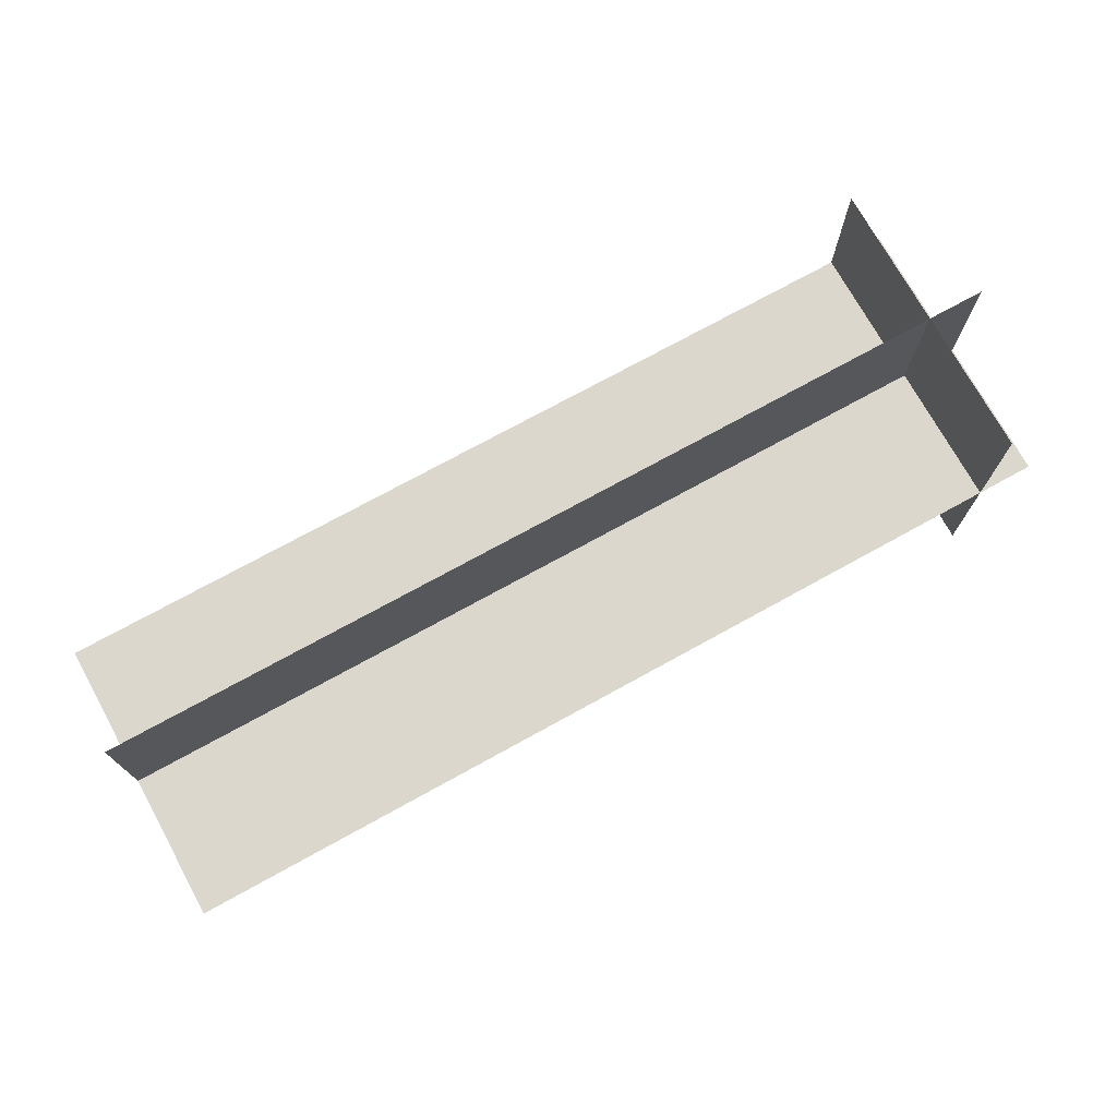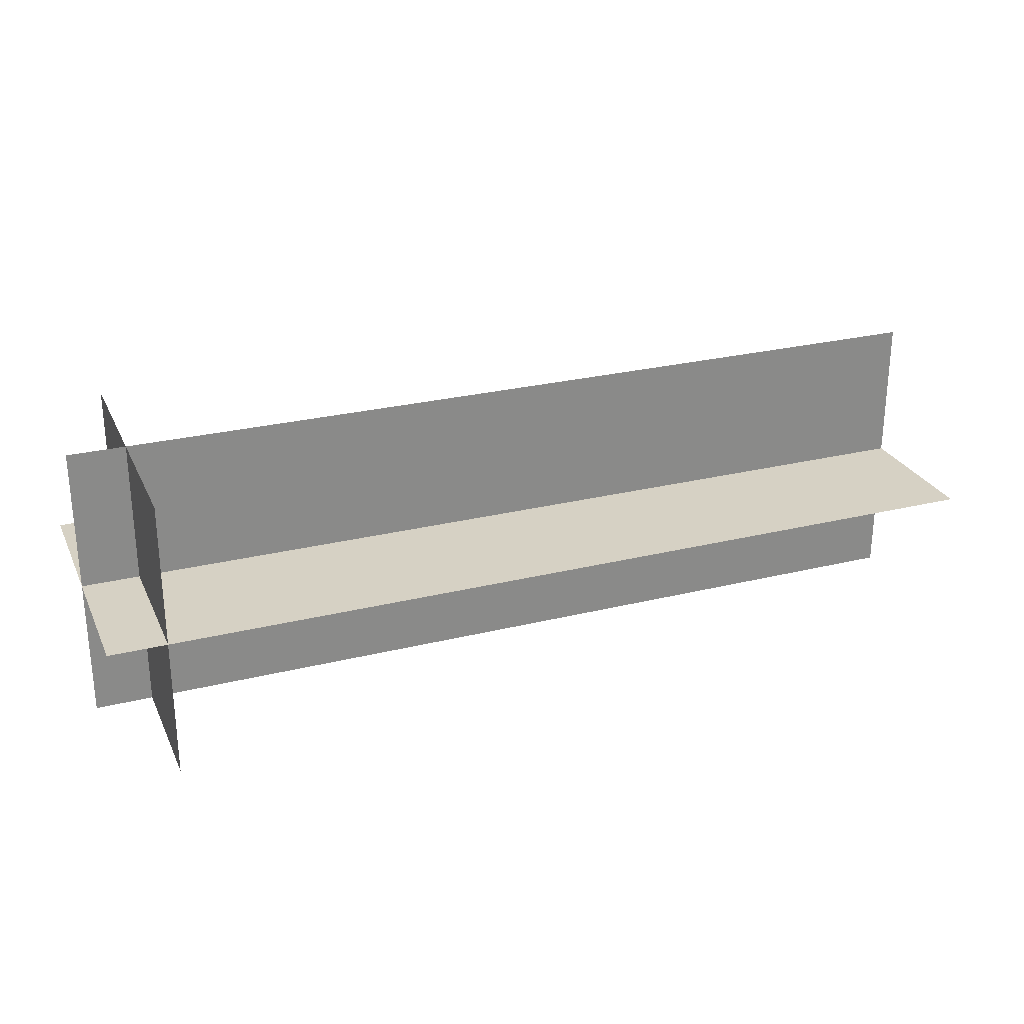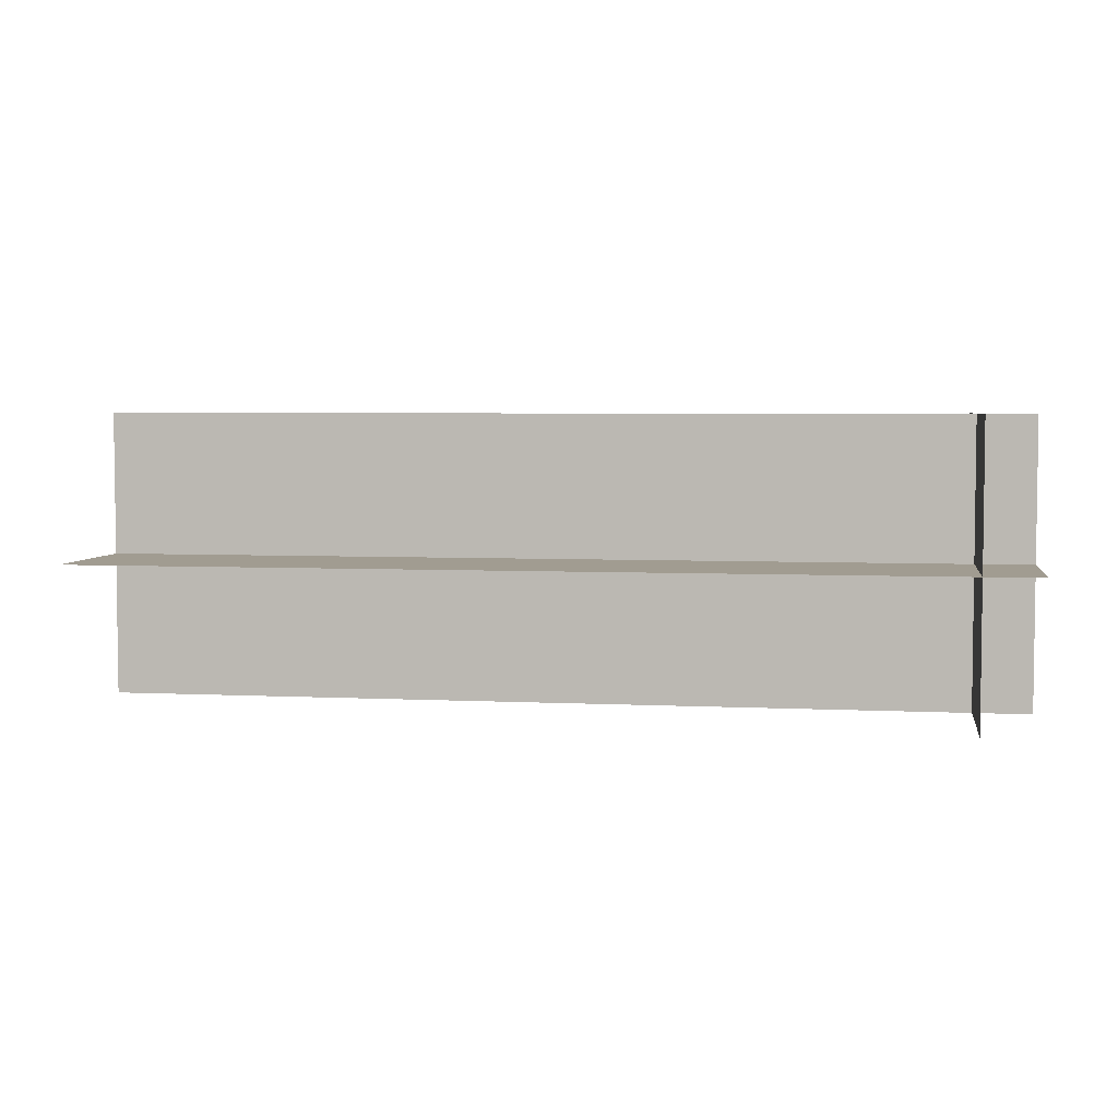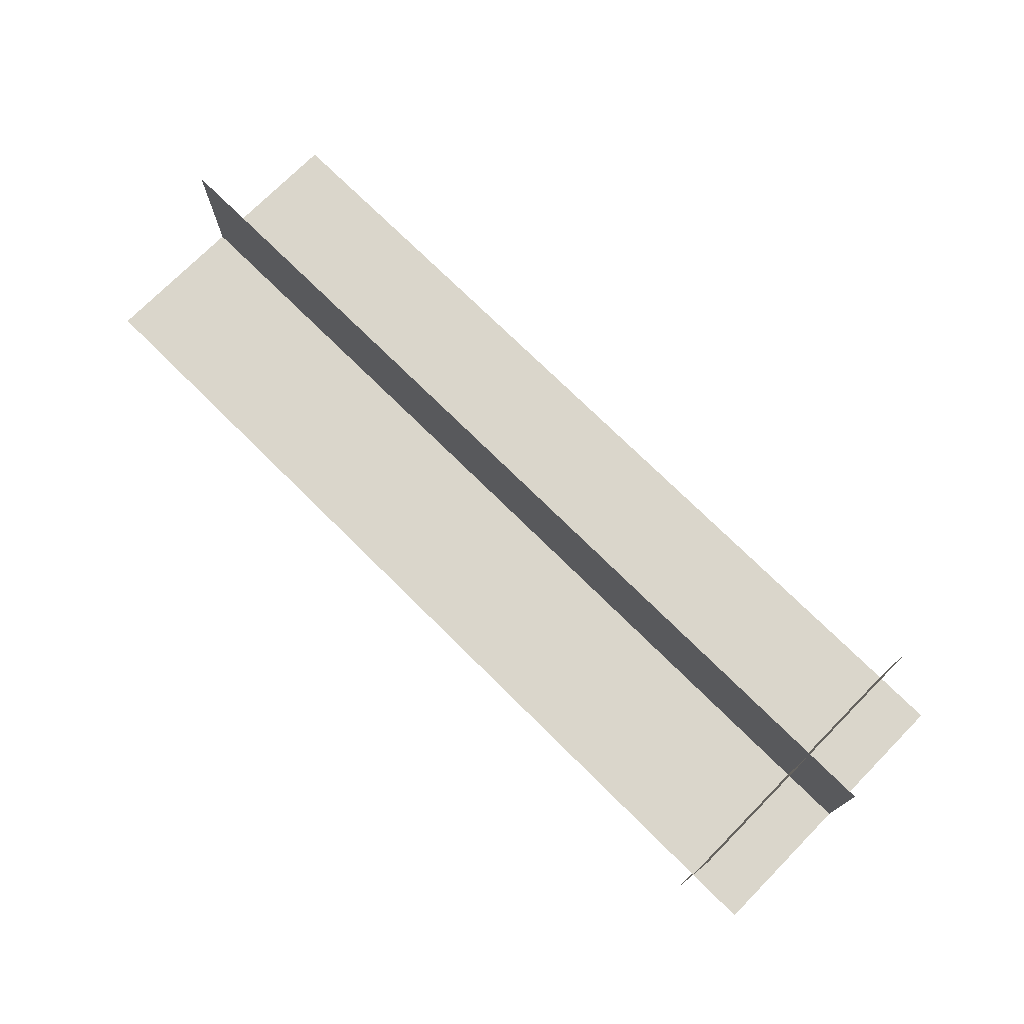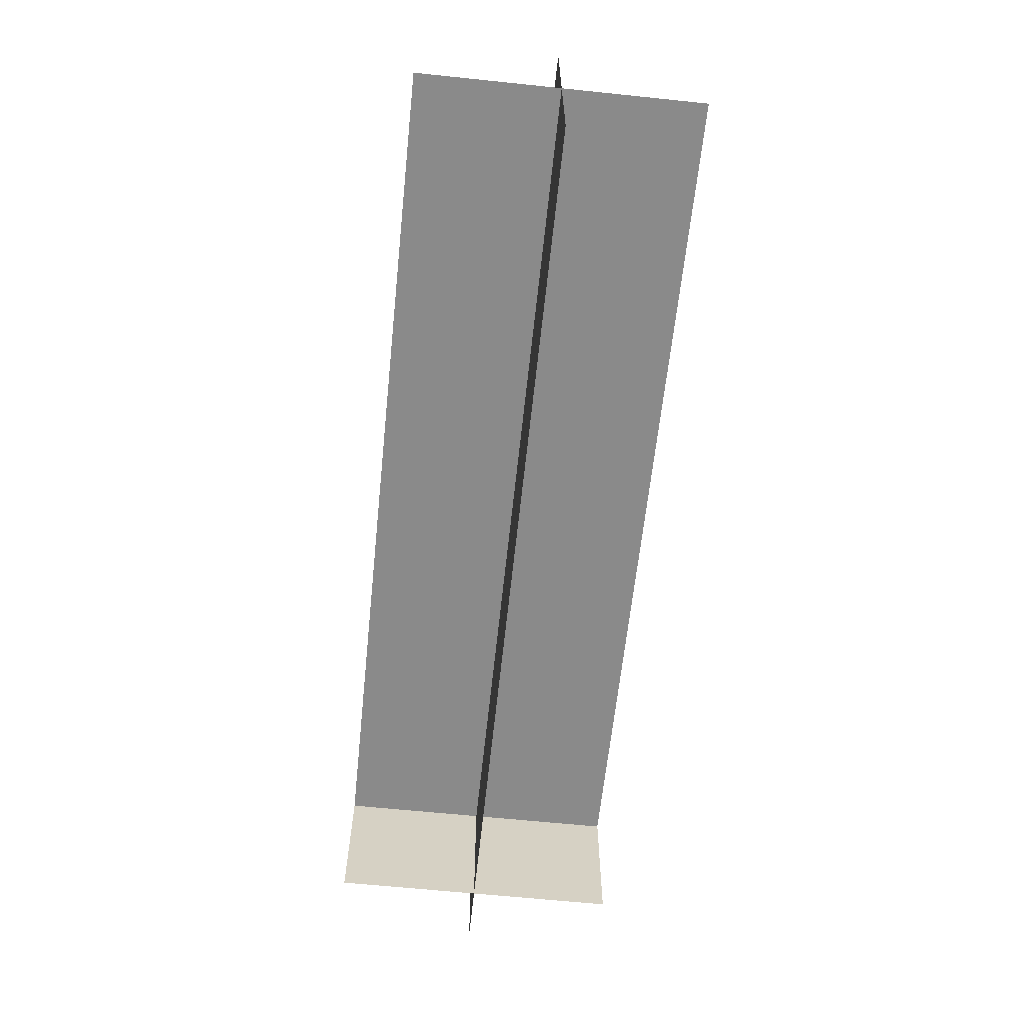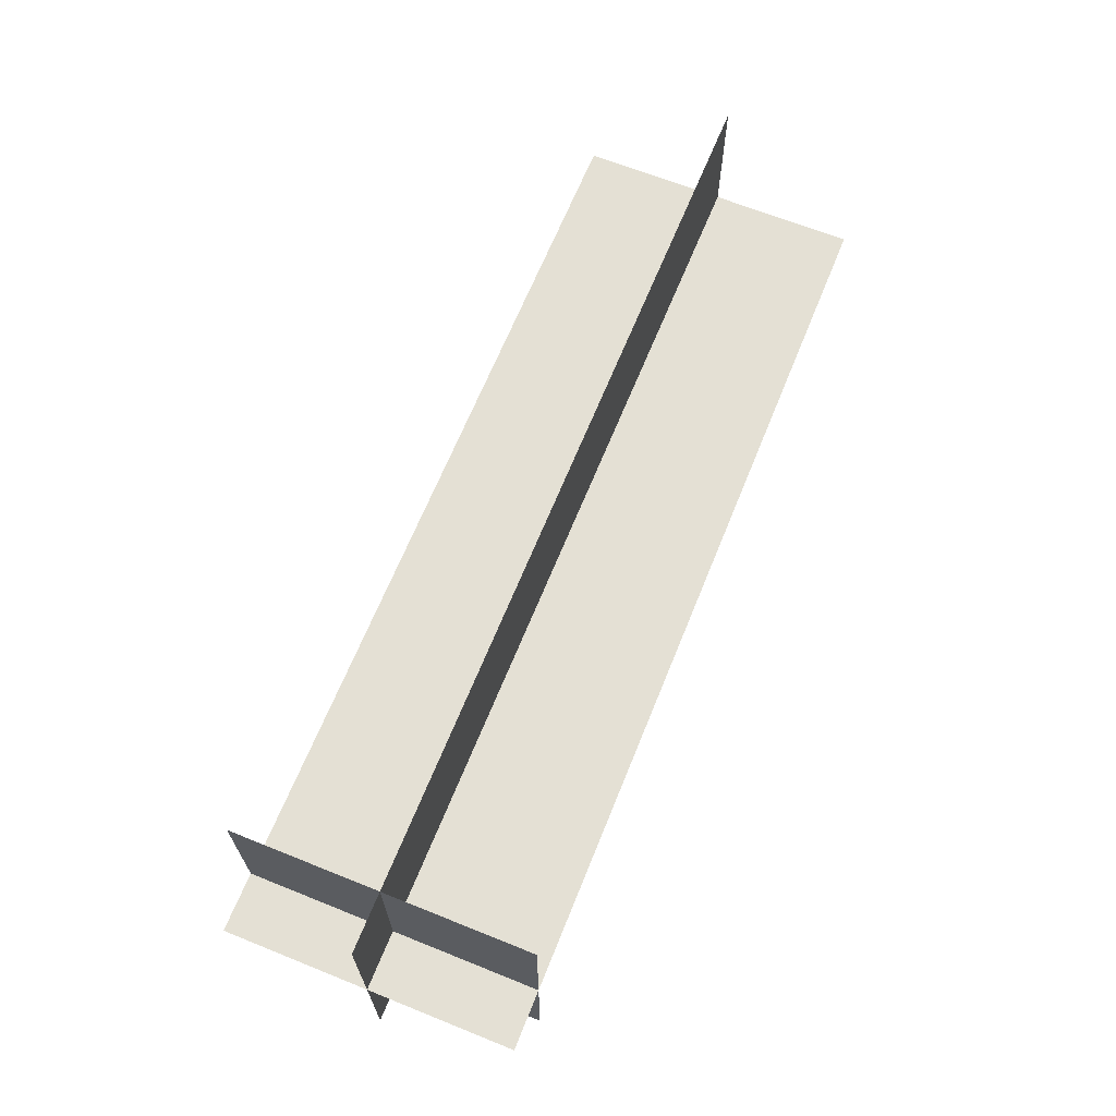
<metadata>
{"format":"obj","ext":"obj","renderer":"f3d","projection":"perspective","resolution":1024,"background":"white","views":[{"elev":73.4,"azim":151.1,"up":"+Z"},{"elev":26.6,"azim":-21.1,"up":"+Z"},{"elev":4.5,"azim":-171.0,"up":"+Z"},{"elev":74.0,"azim":-135.3,"up":"+Y"},{"elev":-63.6,"azim":84.0,"up":"+Z"},{"elev":66.0,"azim":-68.0,"up":"+Y"}]}
</metadata>
<code>
g Arrow
v -160 8.146e-06 50
v 160 8.146e-06 50
v -160 -8.146e-06 -50
v 160 -8.146e-06 -50
v -160 -50 1.192e-05
v 160 -50 1.192e-05
v -160 50 -1.192e-05
v 160 50 -1.192e-05
v -140 -50 50
v -140 50 50
v -140 -50 -50
v -140 50 -50
f 1 2 4 3
f 5 6 8 7
f 9 10 12 11

</code>
